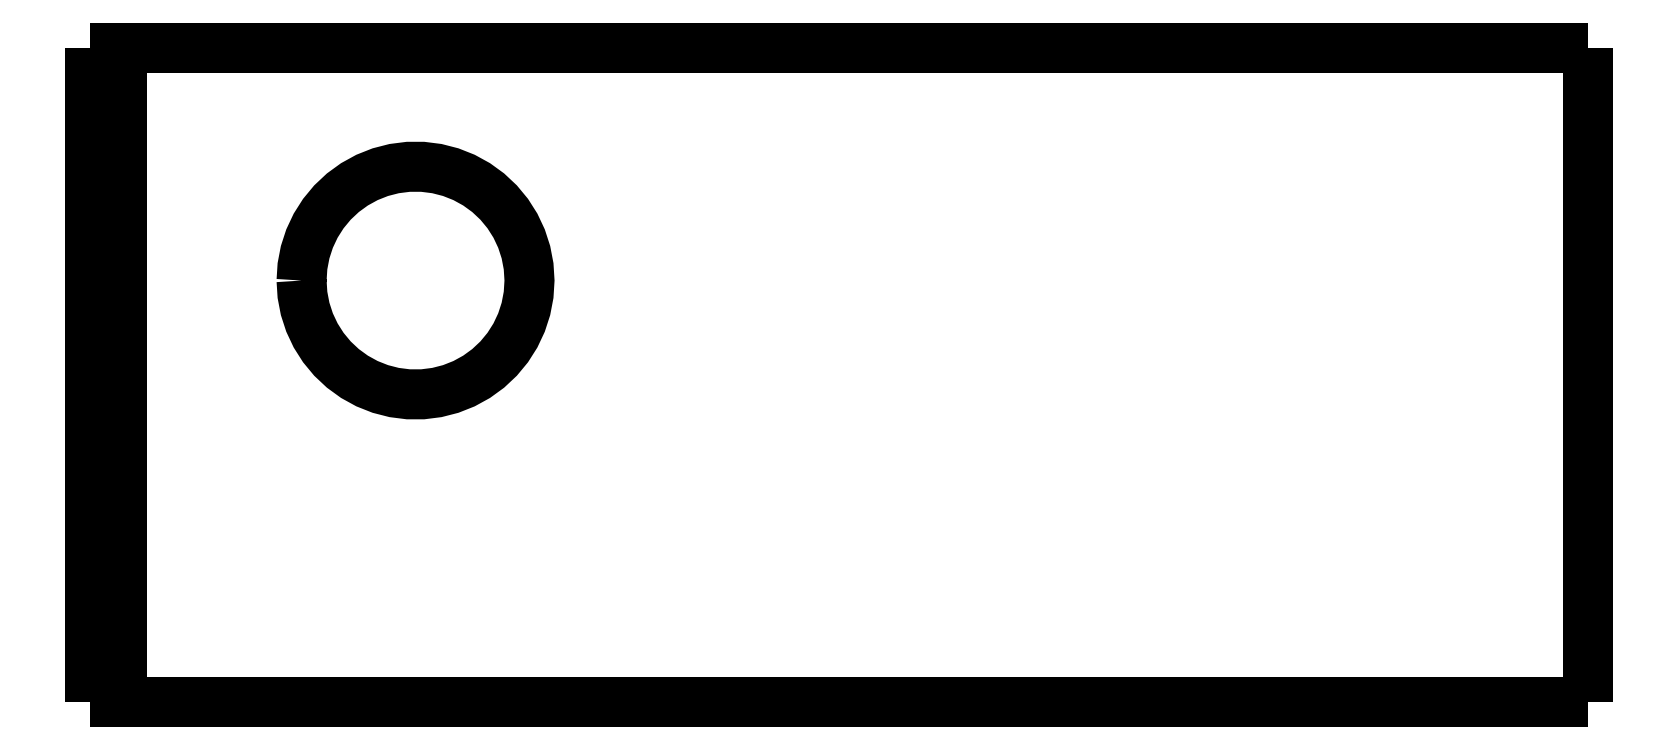
<metadata>
{"format":"dxf","ext":"dxf","renderer":"ezdxf+matplotlib","layout":"modelspace","background":"white","min_lineweight":24,"dpi":150}
</metadata>
<code>
0
SECTION
2
ENTITIES
0
LWPOLYLINE
8
0
90
51
70
0
10
46
20
20.1
10
46
20
19.7
10
46
20
19.3
10
46
20
18.89
10
46
20
18.49
10
46
20
18.09
10
46
20
17.69
10
46
20
17.29
10
46
20
16.88
10
46
20
16.48
10
46
20
16.08
10
46
20
15.68
10
46
20
15.28
10
46
20
14.87
10
46
20
14.47
10
46
20
14.07
10
46
20
13.67
10
46
20
13.27
10
46
20
12.86
10
46
20
12.46
10
46
20
12.06
10
46
20
11.66
10
46
20
11.26
10
46
20
10.85
10
46
20
10.45
10
46
20
10.05
10
46
20
9.648
10
46
20
9.246
10
46
20
8.844
10
46
20
8.442
10
46
20
8.04
10
46
20
7.638
10
46
20
7.236
10
46
20
6.834
10
46
20
6.432
10
46
20
6.03
10
46
20
5.628
10
46
20
5.226
10
46
20
4.824
10
46
20
4.422
10
46
20
4.02
10
46
20
3.618
10
46
20
3.216
10
46
20
2.814
10
46
20
2.412
10
46
20
2.01
10
46
20
1.608
10
46
20
1.206
10
46
20
0.804
10
46
20
0.402
10
46
20
0
0
LWPOLYLINE
8
0
90
51
70
0
10
36.29
20
0
10
36.51
20
0
10
36.74
20
0
10
36.96
20
0
10
37.19
20
0
10
37.43
20
0
10
37.68
20
0
10
37.92
20
0
10
38.18
20
0
10
38.44
20
0
10
38.7
20
0
10
38.96
20
0
10
39.22
20
0
10
39.49
20
0
10
39.76
20
0
10
40.03
20
0
10
40.29
20
0
10
40.56
20
0
10
40.83
20
0
10
41.09
20
0
10
41.35
20
0
10
41.62
20
0
10
41.87
20
0
10
42.12
20
0
10
42.37
20
0
10
42.62
20
0
10
42.85
20
0
10
43.08
20
0
10
43.31
20
0
10
43.53
20
0
10
43.74
20
0
10
43.95
20
0
10
44.15
20
0
10
44.34
20
0
10
44.51
20
0
10
44.69
20
0
10
44.86
20
0
10
45
20
0
10
45.14
20
0
10
45.28
20
0
10
45.4
20
0
10
45.5
20
0
10
45.61
20
0
10
45.71
20
0
10
45.77
20
0
10
45.83
20
0
10
45.9
20
0
10
45.94
20
0
10
45.96
20
0
10
45.98
20
0
10
46
20
0
0
LWPOLYLINE
8
0
90
51
70
0
10
36.29
20
20.1
10
36.51
20
20.1
10
36.74
20
20.1
10
36.96
20
20.1
10
37.19
20
20.1
10
37.43
20
20.1
10
37.68
20
20.1
10
37.92
20
20.1
10
38.18
20
20.1
10
38.44
20
20.1
10
38.7
20
20.1
10
38.96
20
20.1
10
39.22
20
20.1
10
39.49
20
20.1
10
39.76
20
20.1
10
40.03
20
20.1
10
40.29
20
20.1
10
40.56
20
20.1
10
40.83
20
20.1
10
41.09
20
20.1
10
41.35
20
20.1
10
41.62
20
20.1
10
41.87
20
20.1
10
42.12
20
20.1
10
42.37
20
20.1
10
42.62
20
20.1
10
42.85
20
20.1
10
43.08
20
20.1
10
43.31
20
20.1
10
43.53
20
20.1
10
43.74
20
20.1
10
43.95
20
20.1
10
44.15
20
20.1
10
44.34
20
20.1
10
44.51
20
20.1
10
44.69
20
20.1
10
44.86
20
20.1
10
45
20
20.1
10
45.14
20
20.1
10
45.28
20
20.1
10
45.4
20
20.1
10
45.5
20
20.1
10
45.61
20
20.1
10
45.71
20
20.1
10
45.77
20
20.1
10
45.83
20
20.1
10
45.9
20
20.1
10
45.94
20
20.1
10
45.96
20
20.1
10
45.98
20
20.1
10
46
20
20.1
0
LWPOLYLINE
8
0
90
51
70
0
10
0
20
0
10
0
20
0.402
10
0
20
0.804
10
0
20
1.206
10
0
20
1.608
10
0
20
2.01
10
0
20
2.412
10
0
20
2.814
10
0
20
3.216
10
0
20
3.618
10
0
20
4.02
10
0
20
4.422
10
0
20
4.824
10
0
20
5.226
10
0
20
5.628
10
0
20
6.03
10
0
20
6.432
10
0
20
6.834
10
0
20
7.236
10
0
20
7.638
10
0
20
8.04
10
0
20
8.442
10
0
20
8.844
10
0
20
9.246
10
0
20
9.648
10
0
20
10.05
10
0
20
10.45
10
0
20
10.85
10
0
20
11.26
10
0
20
11.66
10
0
20
12.06
10
0
20
12.46
10
0
20
12.86
10
0
20
13.27
10
0
20
13.67
10
0
20
14.07
10
0
20
14.47
10
0
20
14.87
10
0
20
15.28
10
0
20
15.68
10
0
20
16.08
10
0
20
16.48
10
0
20
16.88
10
0
20
17.29
10
0
20
17.69
10
0
20
18.09
10
0
20
18.49
10
0
20
18.89
10
0
20
19.3
10
0
20
19.7
10
0
20
20.1
0
LWPOLYLINE
8
0
90
51
70
0
10
6.5
20
12.95
10
6.528
20
13.39
10
6.61
20
13.82
10
6.746
20
14.24
10
6.933
20
14.64
10
7.168
20
15.01
10
7.449
20
15.35
10
7.769
20
15.65
10
8.125
20
15.91
10
8.51
20
16.12
10
8.918
20
16.28
10
9.344
20
16.39
10
9.78
20
16.44
10
10.22
20
16.44
10
10.66
20
16.39
10
11.08
20
16.28
10
11.49
20
16.12
10
11.88
20
15.91
10
12.23
20
15.65
10
12.55
20
15.35
10
12.83
20
15.01
10
13.07
20
14.64
10
13.25
20
14.24
10
13.39
20
13.82
10
13.47
20
13.39
10
13.5
20
12.95
10
13.47
20
12.51
10
13.39
20
12.08
10
13.25
20
11.66
10
13.07
20
11.26
10
12.83
20
10.89
10
12.55
20
10.55
10
12.23
20
10.25
10
11.88
20
9.995
10
11.49
20
9.783
10
11.08
20
9.621
10
10.66
20
9.512
10
10.22
20
9.457
10
9.78
20
9.457
10
9.344
20
9.512
10
8.918
20
9.621
10
8.51
20
9.783
10
8.125
20
9.995
10
7.769
20
10.25
10
7.449
20
10.55
10
7.168
20
10.89
10
6.933
20
11.26
10
6.746
20
11.66
10
6.61
20
12.08
10
6.528
20
12.51
10
6.5
20
12.95
0
LWPOLYLINE
8
0
90
51
70
0
10
1
20
20.1
10
1.607
20
20.1
10
2.214
20
20.1
10
2.82
20
20.1
10
3.427
20
20.1
10
4.034
20
20.1
10
4.641
20
20.1
10
5.248
20
20.1
10
5.854
20
20.1
10
6.461
20
20.1
10
7.068
20
20.1
10
7.675
20
20.1
10
8.282
20
20.1
10
8.888
20
20.1
10
9.495
20
20.1
10
10.1
20
20.1
10
10.71
20
20.1
10
11.32
20
20.1
10
11.92
20
20.1
10
12.53
20
20.1
10
13.14
20
20.1
10
13.74
20
20.1
10
14.35
20
20.1
10
14.96
20
20.1
10
15.56
20
20.1
10
16.17
20
20.1
10
16.78
20
20.1
10
17.38
20
20.1
10
17.99
20
20.1
10
18.6
20
20.1
10
19.2
20
20.1
10
19.81
20
20.1
10
20.42
20
20.1
10
21.02
20
20.1
10
21.63
20
20.1
10
22.24
20
20.1
10
22.84
20
20.1
10
23.45
20
20.1
10
24.06
20
20.1
10
24.67
20
20.1
10
25.27
20
20.1
10
25.88
20
20.1
10
26.49
20
20.1
10
27.09
20
20.1
10
27.7
20
20.1
10
28.31
20
20.1
10
28.91
20
20.1
10
29.52
20
20.1
10
30.13
20
20.1
10
30.73
20
20.1
10
31.34
20
20.1
0
LWPOLYLINE
8
0
90
51
70
0
10
1
20
20.1
10
1
20
19.7
10
1
20
19.3
10
1
20
18.89
10
1
20
18.49
10
1
20
18.09
10
1
20
17.69
10
1
20
17.29
10
1
20
16.88
10
1
20
16.48
10
1
20
16.08
10
1
20
15.68
10
1
20
15.28
10
1
20
14.87
10
1
20
14.47
10
1
20
14.07
10
1
20
13.67
10
1
20
13.27
10
1
20
12.86
10
1
20
12.46
10
1
20
12.06
10
1
20
11.66
10
1
20
11.26
10
1
20
10.85
10
1
20
10.45
10
1
20
10.05
10
1
20
9.648
10
1
20
9.246
10
1
20
8.844
10
1
20
8.442
10
1
20
8.04
10
1
20
7.638
10
1
20
7.236
10
1
20
6.834
10
1
20
6.432
10
1
20
6.03
10
1
20
5.628
10
1
20
5.226
10
1
20
4.824
10
1
20
4.422
10
1
20
4.02
10
1
20
3.618
10
1
20
3.216
10
1
20
2.814
10
1
20
2.412
10
1
20
2.01
10
1
20
1.608
10
1
20
1.206
10
1
20
0.804
10
1
20
0.402
10
1
20
0
0
LWPOLYLINE
8
0
90
51
70
0
10
1
20
0
10
1.607
20
0
10
2.214
20
0
10
2.82
20
0
10
3.427
20
0
10
4.034
20
0
10
4.641
20
0
10
5.248
20
0
10
5.854
20
0
10
6.461
20
0
10
7.068
20
0
10
7.675
20
0
10
8.282
20
0
10
8.888
20
0
10
9.495
20
0
10
10.1
20
0
10
10.71
20
0
10
11.32
20
0
10
11.92
20
0
10
12.53
20
0
10
13.14
20
0
10
13.74
20
0
10
14.35
20
0
10
14.96
20
0
10
15.56
20
0
10
16.17
20
0
10
16.78
20
0
10
17.38
20
0
10
17.99
20
0
10
18.6
20
0
10
19.2
20
0
10
19.81
20
0
10
20.42
20
0
10
21.02
20
0
10
21.63
20
0
10
22.24
20
0
10
22.84
20
0
10
23.45
20
0
10
24.06
20
0
10
24.67
20
0
10
25.27
20
0
10
25.88
20
0
10
26.49
20
0
10
27.09
20
0
10
27.7
20
0
10
28.31
20
0
10
28.91
20
0
10
29.52
20
0
10
30.13
20
0
10
30.73
20
0
10
31.34
20
0
0
LWPOLYLINE
8
0
90
51
70
0
10
1.421e-14
20
20.1
10
0.02
20
20.1
10
0.04
20
20.1
10
0.06
20
20.1
10
0.08
20
20.1
10
0.1
20
20.1
10
0.12
20
20.1
10
0.14
20
20.1
10
0.16
20
20.1
10
0.18
20
20.1
10
0.2
20
20.1
10
0.22
20
20.1
10
0.24
20
20.1
10
0.26
20
20.1
10
0.28
20
20.1
10
0.3
20
20.1
10
0.32
20
20.1
10
0.34
20
20.1
10
0.36
20
20.1
10
0.38
20
20.1
10
0.4
20
20.1
10
0.42
20
20.1
10
0.44
20
20.1
10
0.46
20
20.1
10
0.48
20
20.1
10
0.5
20
20.1
10
0.52
20
20.1
10
0.54
20
20.1
10
0.56
20
20.1
10
0.58
20
20.1
10
0.6
20
20.1
10
0.62
20
20.1
10
0.64
20
20.1
10
0.66
20
20.1
10
0.68
20
20.1
10
0.7
20
20.1
10
0.72
20
20.1
10
0.74
20
20.1
10
0.76
20
20.1
10
0.78
20
20.1
10
0.8
20
20.1
10
0.82
20
20.1
10
0.84
20
20.1
10
0.86
20
20.1
10
0.88
20
20.1
10
0.9
20
20.1
10
0.92
20
20.1
10
0.94
20
20.1
10
0.96
20
20.1
10
0.98
20
20.1
10
1
20
20.1
0
LWPOLYLINE
8
0
90
51
70
0
10
31.34
20
20.1
10
31.45
20
20.1
10
31.55
20
20.1
10
31.66
20
20.1
10
31.77
20
20.1
10
31.87
20
20.1
10
31.98
20
20.1
10
32.09
20
20.1
10
32.19
20
20.1
10
32.3
20
20.1
10
32.4
20
20.1
10
32.51
20
20.1
10
32.61
20
20.1
10
32.72
20
20.1
10
32.82
20
20.1
10
32.93
20
20.1
10
33.03
20
20.1
10
33.14
20
20.1
10
33.24
20
20.1
10
33.35
20
20.1
10
33.45
20
20.1
10
33.55
20
20.1
10
33.65
20
20.1
10
33.76
20
20.1
10
33.86
20
20.1
10
33.96
20
20.1
10
34.06
20
20.1
10
34.16
20
20.1
10
34.26
20
20.1
10
34.36
20
20.1
10
34.46
20
20.1
10
34.55
20
20.1
10
34.65
20
20.1
10
34.75
20
20.1
10
34.84
20
20.1
10
34.94
20
20.1
10
35.04
20
20.1
10
35.13
20
20.1
10
35.22
20
20.1
10
35.32
20
20.1
10
35.41
20
20.1
10
35.5
20
20.1
10
35.59
20
20.1
10
35.68
20
20.1
10
35.77
20
20.1
10
35.86
20
20.1
10
35.95
20
20.1
10
36.03
20
20.1
10
36.12
20
20.1
10
36.2
20
20.1
10
36.29
20
20.1
0
LWPOLYLINE
8
0
90
51
70
0
10
1
20
0
10
0.98
20
0
10
0.96
20
0
10
0.94
20
0
10
0.92
20
0
10
0.9
20
0
10
0.88
20
0
10
0.86
20
0
10
0.84
20
0
10
0.82
20
0
10
0.8
20
0
10
0.78
20
0
10
0.76
20
0
10
0.74
20
0
10
0.72
20
0
10
0.7
20
0
10
0.68
20
0
10
0.66
20
0
10
0.64
20
0
10
0.62
20
0
10
0.6
20
0
10
0.58
20
0
10
0.56
20
0
10
0.54
20
0
10
0.52
20
0
10
0.5
20
0
10
0.48
20
0
10
0.46
20
0
10
0.44
20
0
10
0.42
20
0
10
0.4
20
0
10
0.38
20
0
10
0.36
20
0
10
0.34
20
0
10
0.32
20
0
10
0.3
20
0
10
0.28
20
0
10
0.26
20
0
10
0.24
20
0
10
0.22
20
0
10
0.2
20
0
10
0.18
20
0
10
0.16
20
0
10
0.14
20
0
10
0.12
20
0
10
0.1
20
0
10
0.08
20
0
10
0.06
20
0
10
0.04
20
0
10
0.02
20
0
10
6.661e-16
20
0
0
LWPOLYLINE
8
0
90
51
70
0
10
36.29
20
0
10
36.2
20
0
10
36.12
20
0
10
36.03
20
0
10
35.95
20
0
10
35.86
20
0
10
35.77
20
0
10
35.68
20
0
10
35.59
20
0
10
35.5
20
0
10
35.41
20
0
10
35.32
20
0
10
35.22
20
0
10
35.13
20
0
10
35.04
20
0
10
34.94
20
0
10
34.84
20
0
10
34.75
20
0
10
34.65
20
0
10
34.55
20
0
10
34.46
20
0
10
34.36
20
0
10
34.26
20
0
10
34.16
20
0
10
34.06
20
0
10
33.96
20
0
10
33.86
20
0
10
33.76
20
0
10
33.65
20
0
10
33.55
20
0
10
33.45
20
0
10
33.35
20
0
10
33.24
20
0
10
33.14
20
0
10
33.03
20
0
10
32.93
20
0
10
32.82
20
0
10
32.72
20
0
10
32.61
20
0
10
32.51
20
0
10
32.4
20
0
10
32.3
20
0
10
32.19
20
0
10
32.09
20
0
10
31.98
20
0
10
31.87
20
0
10
31.77
20
0
10
31.66
20
0
10
31.55
20
0
10
31.45
20
0
10
31.34
20
0
0
ENDSEC
0
EOF

</code>
